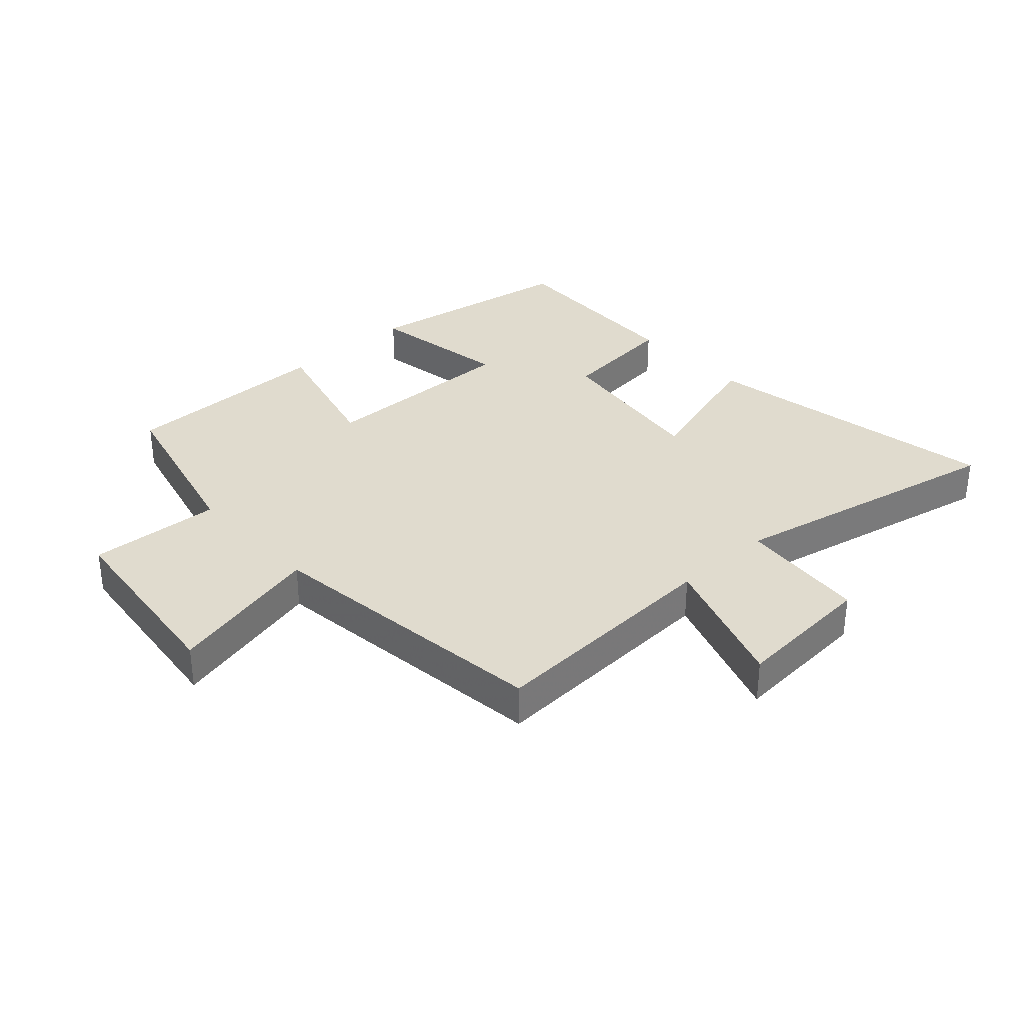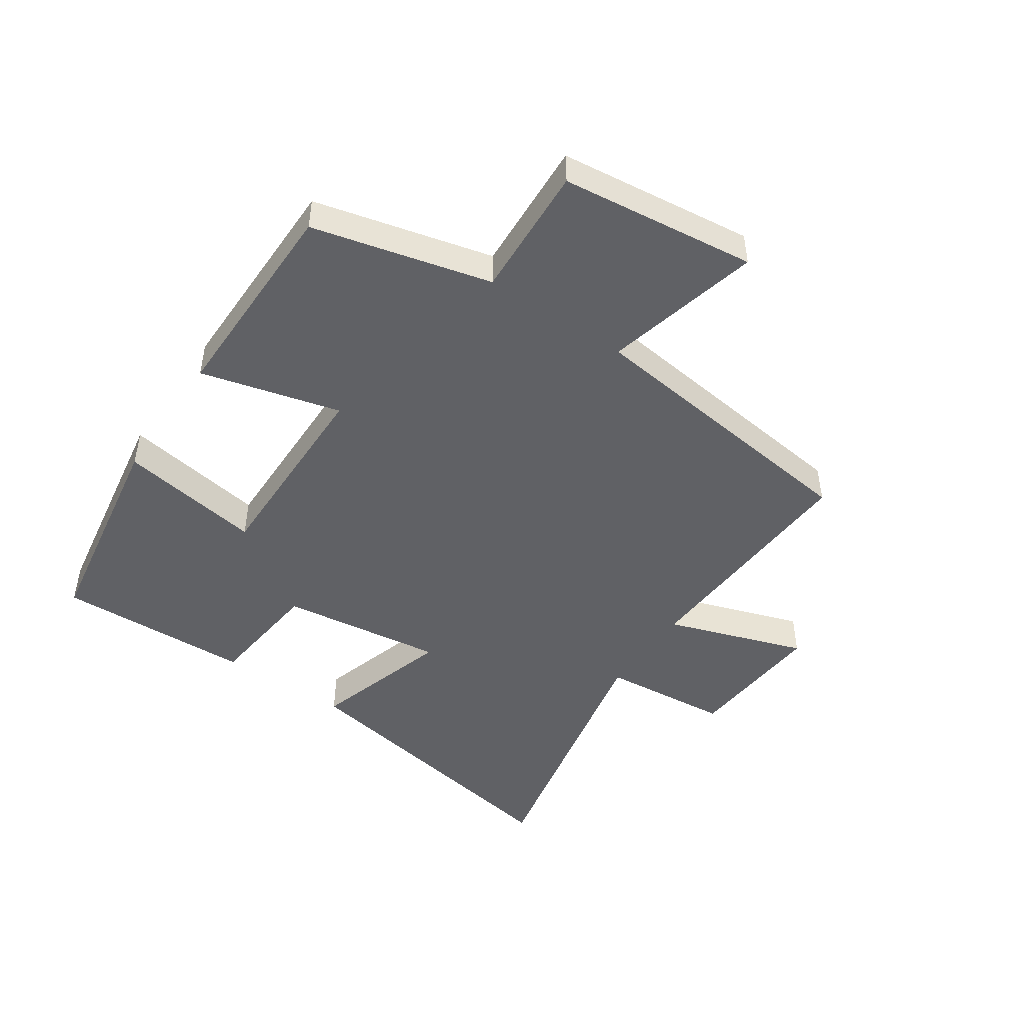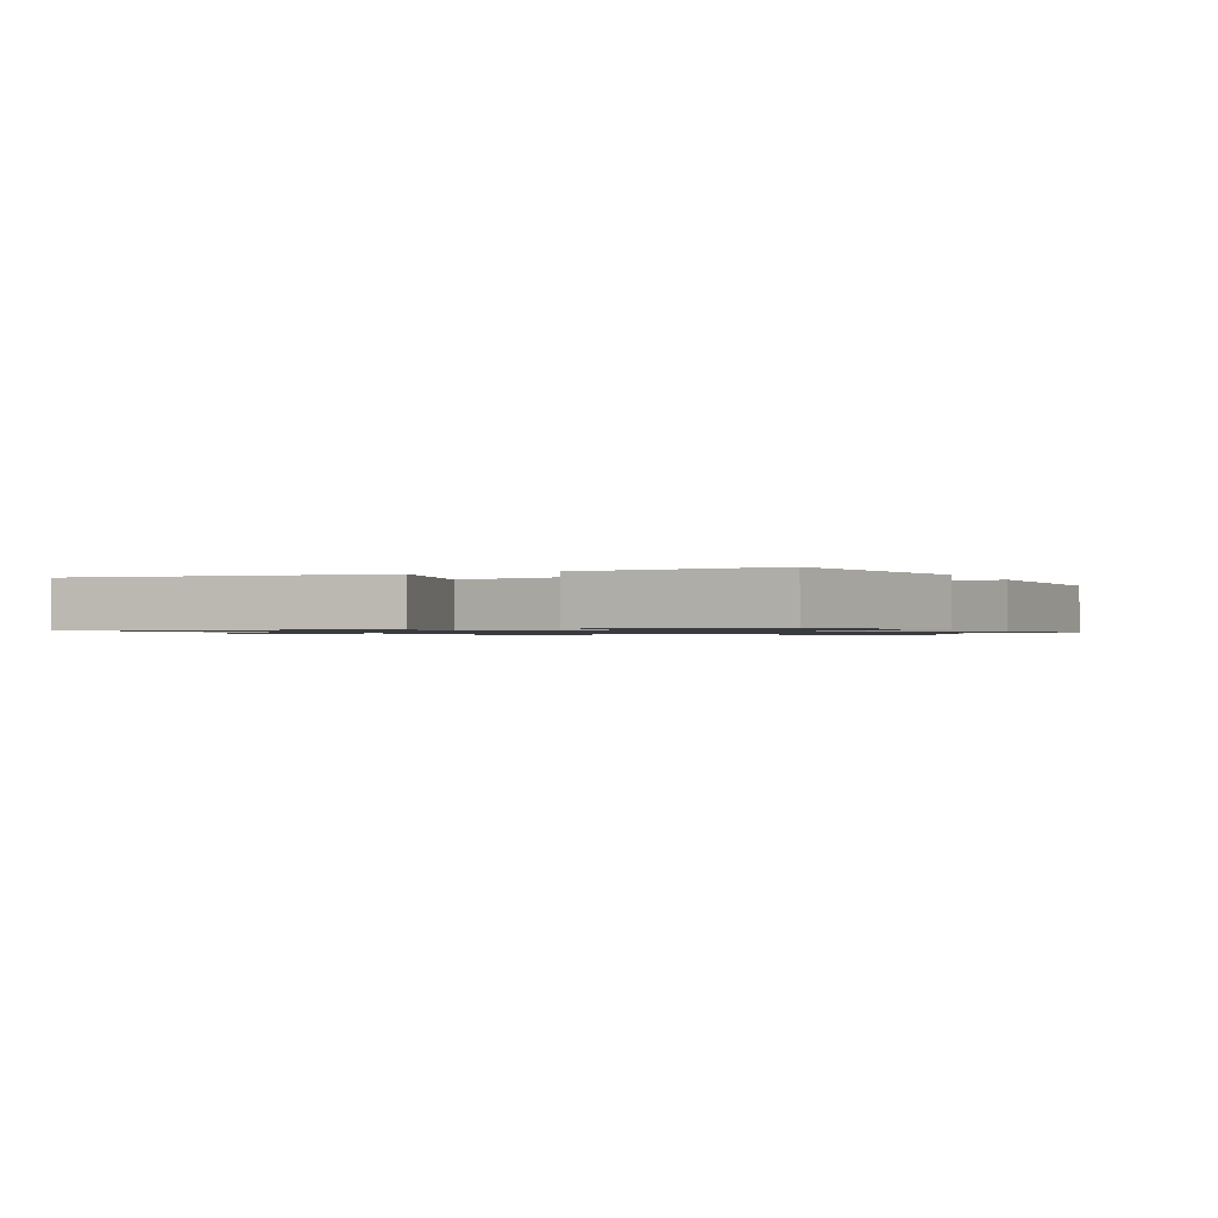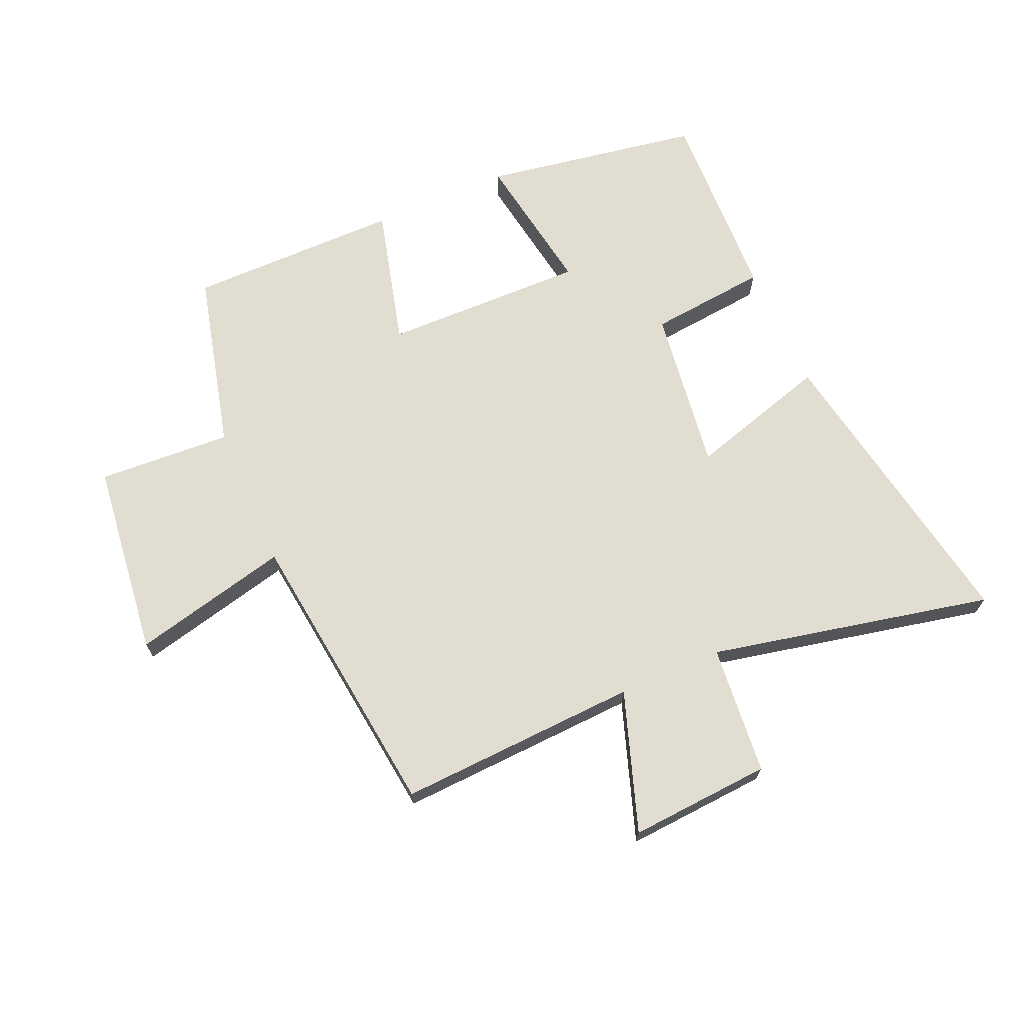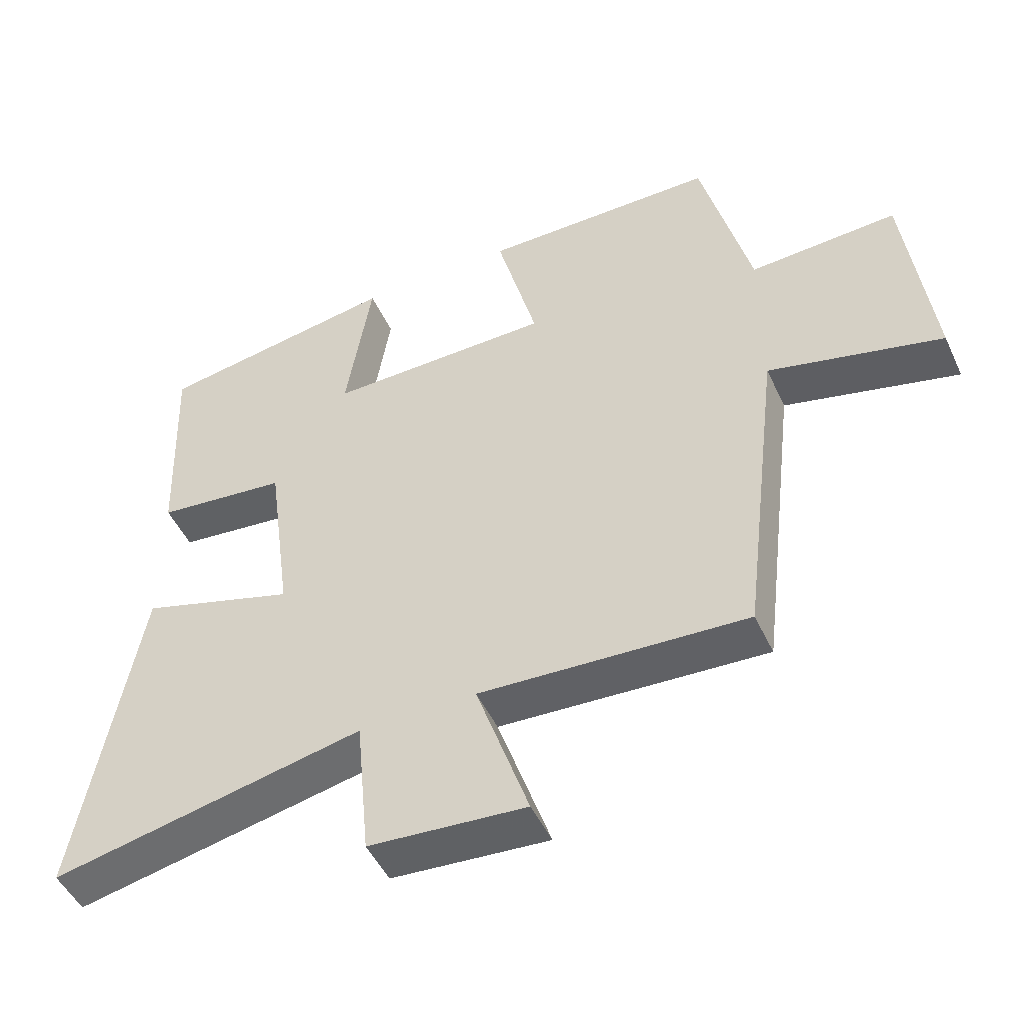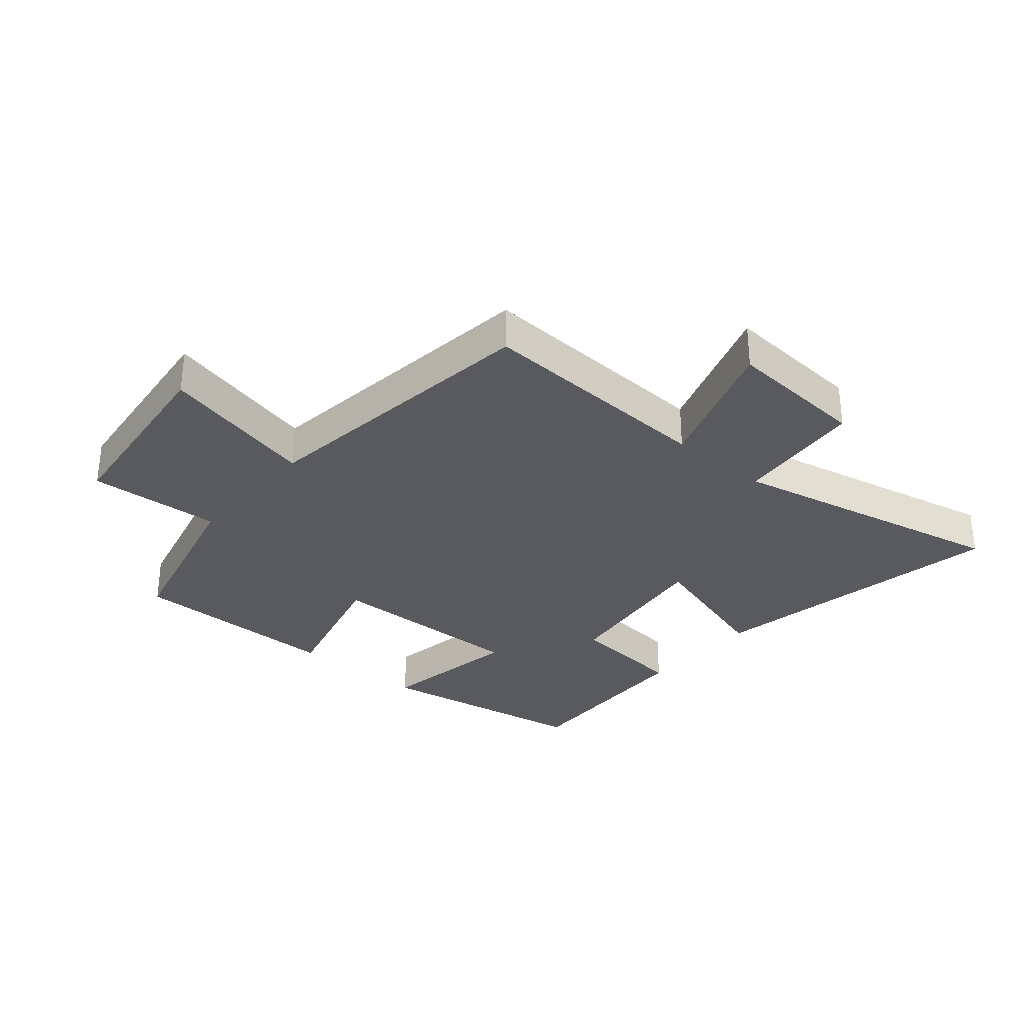
<metadata>
{"format":"obj","ext":"obj","renderer":"f3d","projection":"perspective","resolution":1024,"background":"white","views":[{"elev":33.6,"azim":137.4,"up":"+Y"},{"elev":-47.2,"azim":55.6,"up":"+Y"},{"elev":-1.0,"azim":-62.8,"up":"+Y"},{"elev":68.8,"azim":156.4,"up":"+Y"},{"elev":-48.5,"azim":24.2,"up":"+Z"},{"elev":-31.5,"azim":139.5,"up":"+Y"}]}
</metadata>
<code>
v 0.442 0.07 -0.519
v 0.047 0.07 -0.5
v 0.125 0.07 -0.728
v -0.107 0.07 -0.712
v -0.127 0.07 -0.5
v -0.589 0.07 -0.599
v -0.5 0.07 -0.101
v -0.27 0.07 -0.169
v -0.306 0.07 0.099
v -0.5 0.07 0.119
v -0.512 0.07 0.44
v -0.156 0.07 0.5
v -0.194 0.07 0.265
v 0.138 0.07 0.271
v 0.078 0.07 0.5
v 0.427 0.07 0.5
v 0.5 0.07 0.208
v 0.719 0.07 0.221
v 0.757 0.07 -0.099
v 0.5 0.07 -0.038
v 0.442 0 -0.519
v 0.047 0 -0.5
v 0.125 0 -0.728
v -0.107 0 -0.712
v -0.127 0 -0.5
v -0.589 0 -0.599
v -0.5 0 -0.101
v -0.27 0 -0.169
v -0.306 0 0.099
v -0.5 0 0.119
v -0.512 0 0.44
v -0.156 0 0.5
v -0.194 0 0.265
v 0.138 0 0.271
v 0.078 0 0.5
v 0.427 0 0.5
v 0.5 0 0.208
v 0.719 0 0.221
v 0.757 0 -0.099
v 0.5 0 -0.038
f 17 18 19 20
f 17 20 1 2
f 14 15 16 17
f 13 14 17 2
f 10 11 12 13
f 9 10 13
f 8 9 13 2
f 5 6 7 8
f 5 8 2 3
f 3 4 5
f 40 39 38 37
f 22 21 40 37
f 37 36 35 34
f 22 37 34 33
f 33 32 31 30
f 33 30 29
f 22 33 29 28
f 28 27 26 25
f 23 22 28 25
f 25 24 23
f 1 21 22 2
f 2 22 23 3
f 3 23 24 4
f 4 24 25 5
f 5 25 26 6
f 6 26 27 7
f 7 27 28 8
f 8 28 29 9
f 9 29 30 10
f 10 30 31 11
f 11 31 32 12
f 12 32 33 13
f 13 33 34 14
f 14 34 35 15
f 15 35 36 16
f 16 36 37 17
f 17 37 38 18
f 18 38 39 19
f 19 39 40 20
f 20 40 21 1

</code>
